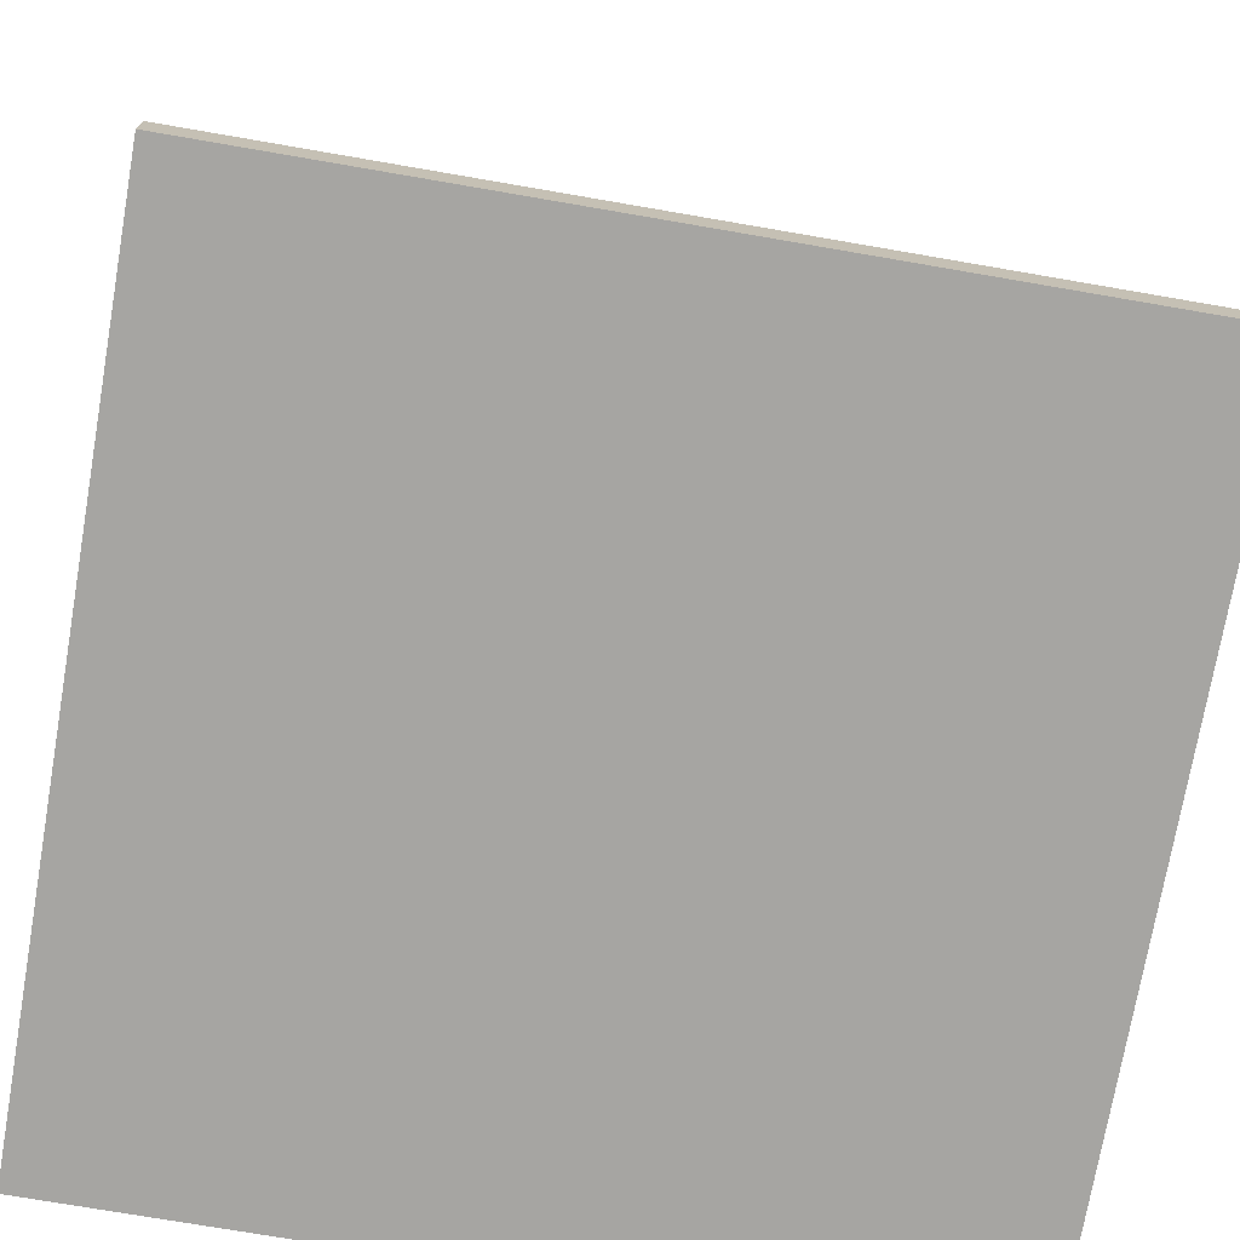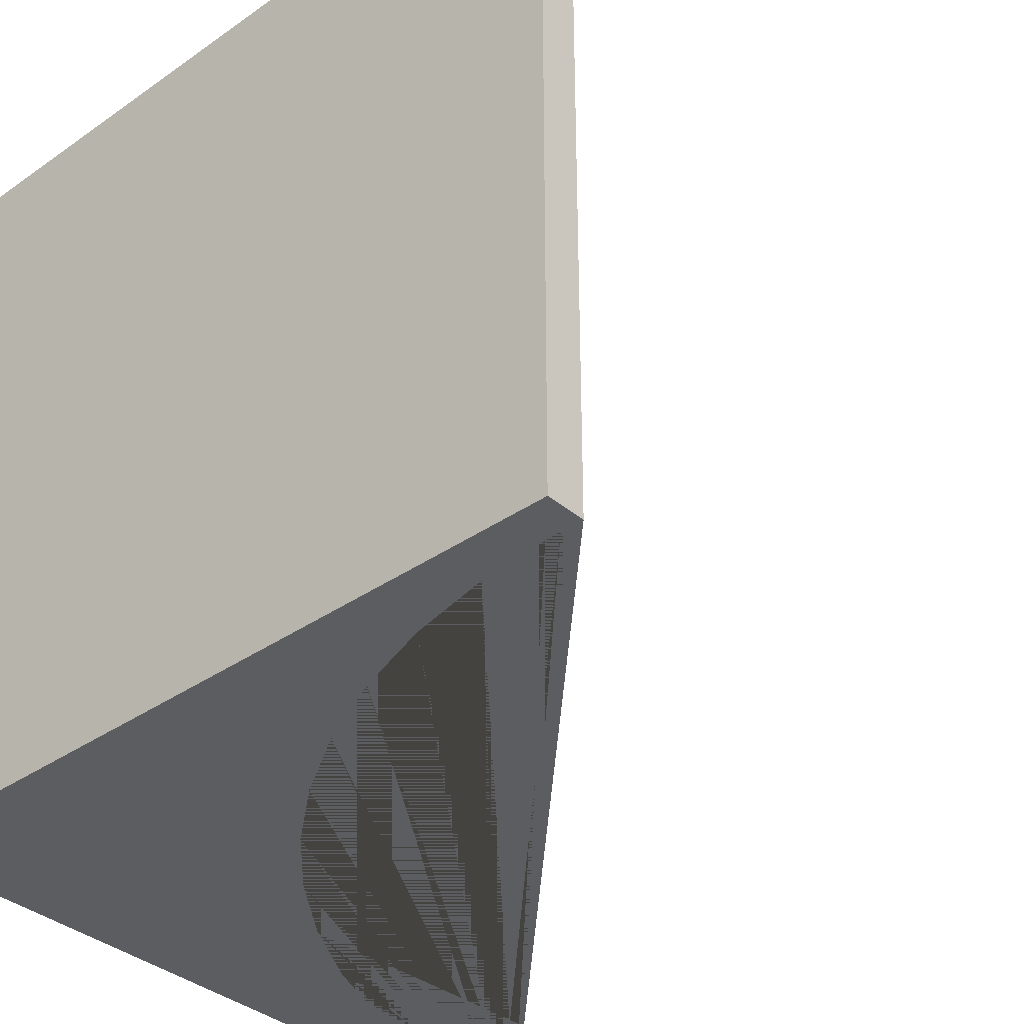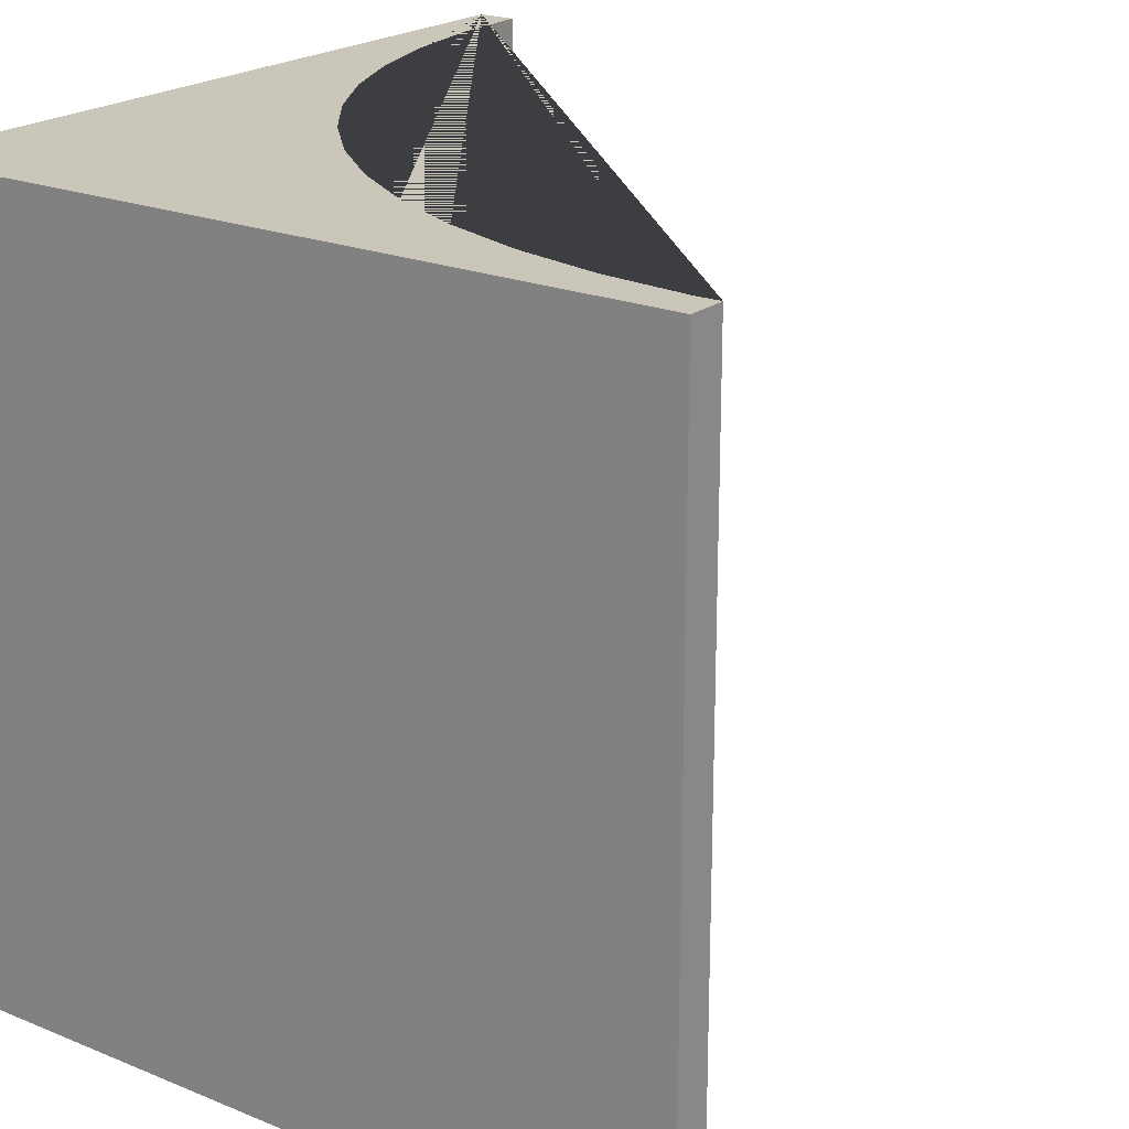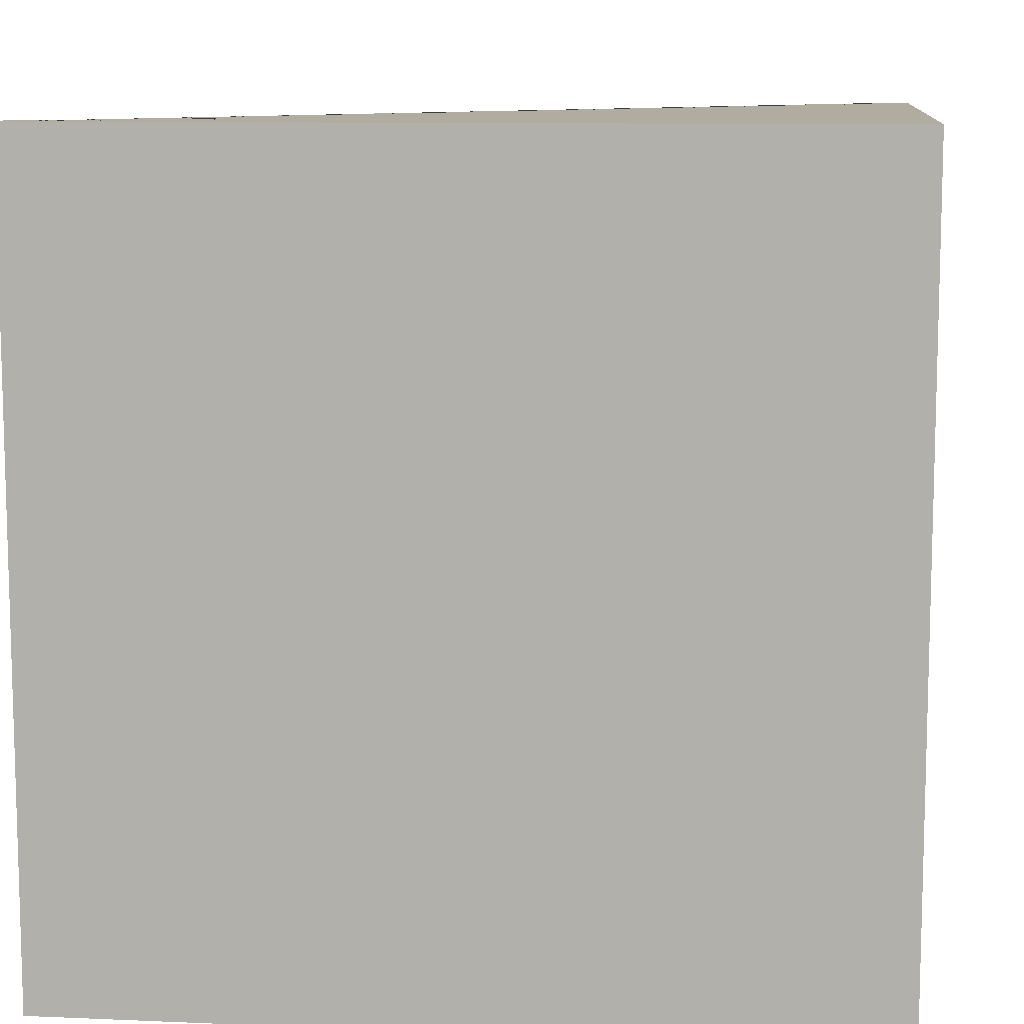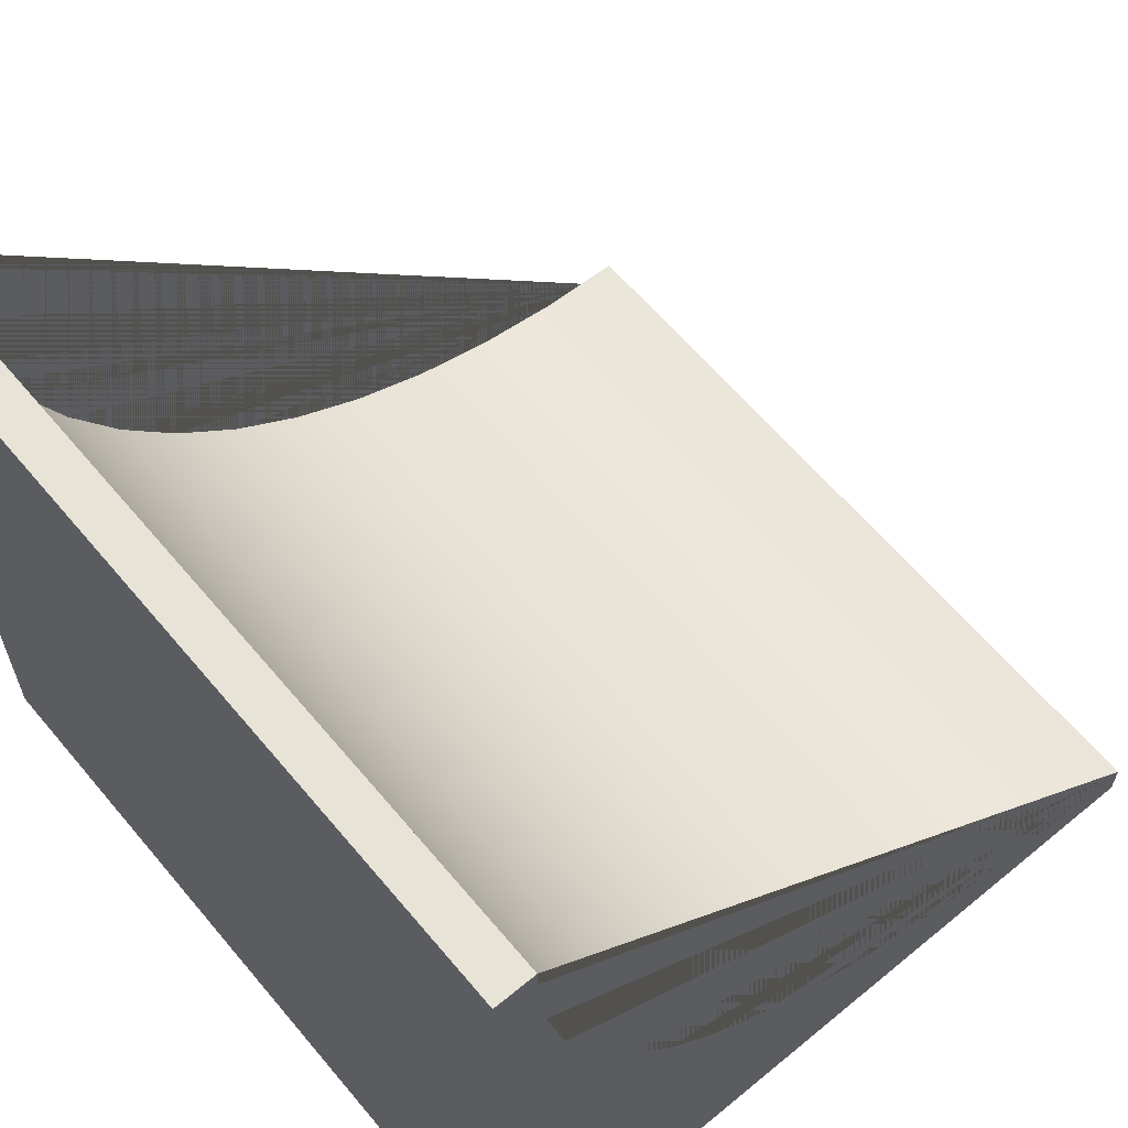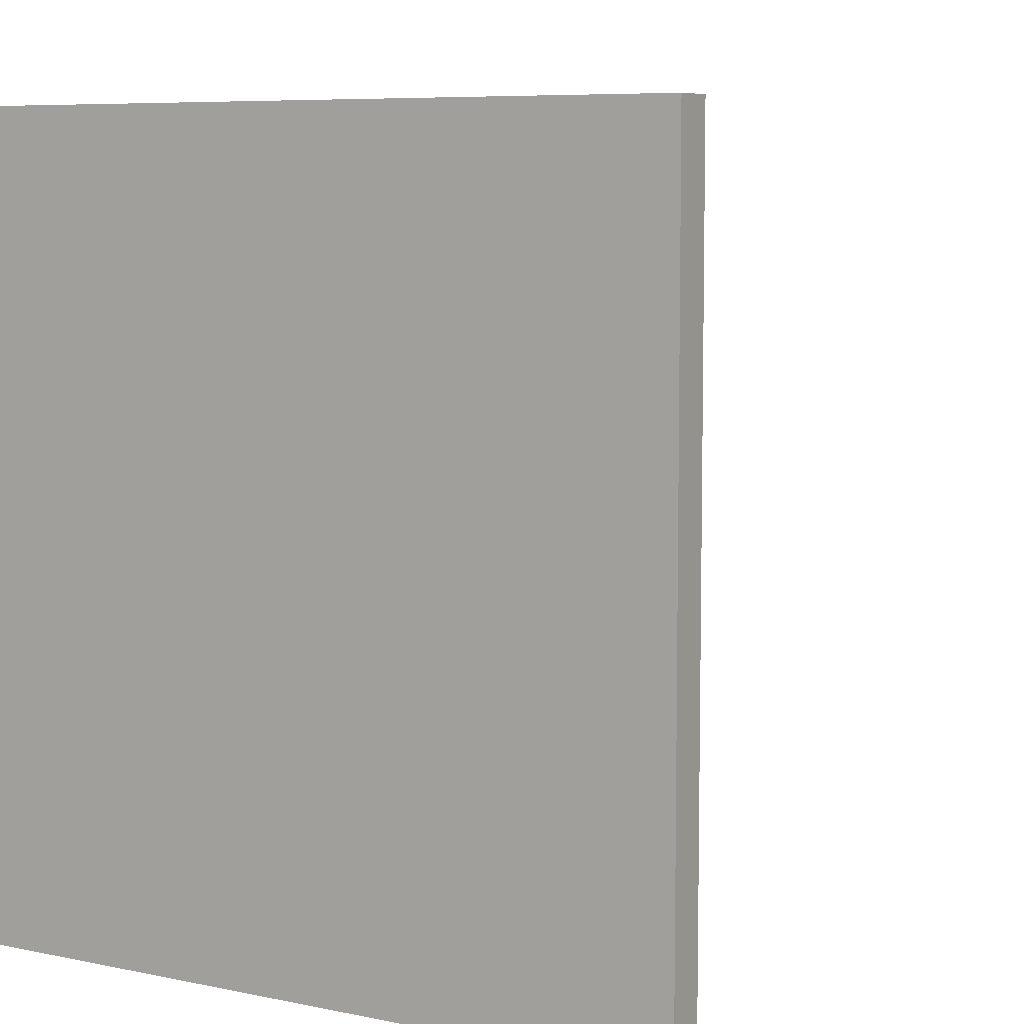
<metadata>
{"format":"obj","ext":"obj","renderer":"f3d","projection":"perspective","resolution":1024,"background":"white","views":[{"elev":-73.6,"azim":80.2,"up":"+Z"},{"elev":-36.3,"azim":-47.7,"up":"+Y"},{"elev":21.1,"azim":-53.8,"up":"+Y"},{"elev":10.0,"azim":-173.7,"up":"+Y"},{"elev":62.4,"azim":-39.9,"up":"+Z"},{"elev":7.1,"azim":-58.6,"up":"+Y"}]}
</metadata>
<code>
o ConcaveCurve_4m_Block
v 0.8876 -0 0.05667
v 0.7769 -0 0.07658
v 0.7769 1 0.07658
v 0.8876 1 0.05667
v 1 -0 0.05
v 1 0 0
v 0 0 0
v 0 -0 1
v 0.05125 -0 1
v 0.05042 -0 0.9718
v 0.06041 -0 0.8597
v 0.0836 -0 0.7496
v 0.1196 -0 0.643
v 0.1681 -0 0.5413
v 0.2281 -0 0.4462
v 0.2991 -0 0.3588
v 0.3798 -0 0.2804
v 0.4693 -0 0.2121
v 0.5662 -0 0.1548
v 0.6692 -0 0.1095
v 1 1 0.05
v 1 1 0
v 0.6692 1 0.1095
v 0.5662 1 0.1548
v 0.4693 1 0.2121
v 0.3798 1 0.2804
v 0.2991 1 0.3588
v 0.2281 1 0.4462
v 0.1681 1 0.5413
v 0.1196 1 0.643
v 0.0836 1 0.7496
v 0.06041 1 0.8597
v 0.05042 1 0.9718
v 0.05125 1 1
v 0 1 1
v 0 1 0
f 1 4 3 2
f 5 1 2 20 19 18 17 16 15 14 13 12 11 10 9 8 7 6
f 6 22 21 5
f 5 21 4 1
f 22 36 35 34 33 32 31 30 29 28 27 26 25 24 23 3 4 21
f 2 3 23 20
f 20 23 24 19
f 19 24 25 18
f 18 25 26 17
f 17 26 27 16
f 16 27 28 15
f 15 28 29 14
f 14 29 30 13
f 13 30 31 12
f 12 31 32 11
f 11 32 33 10
f 10 33 34 9
f 9 34 35 8
f 8 35 36 7
f 7 36 22 6

</code>
